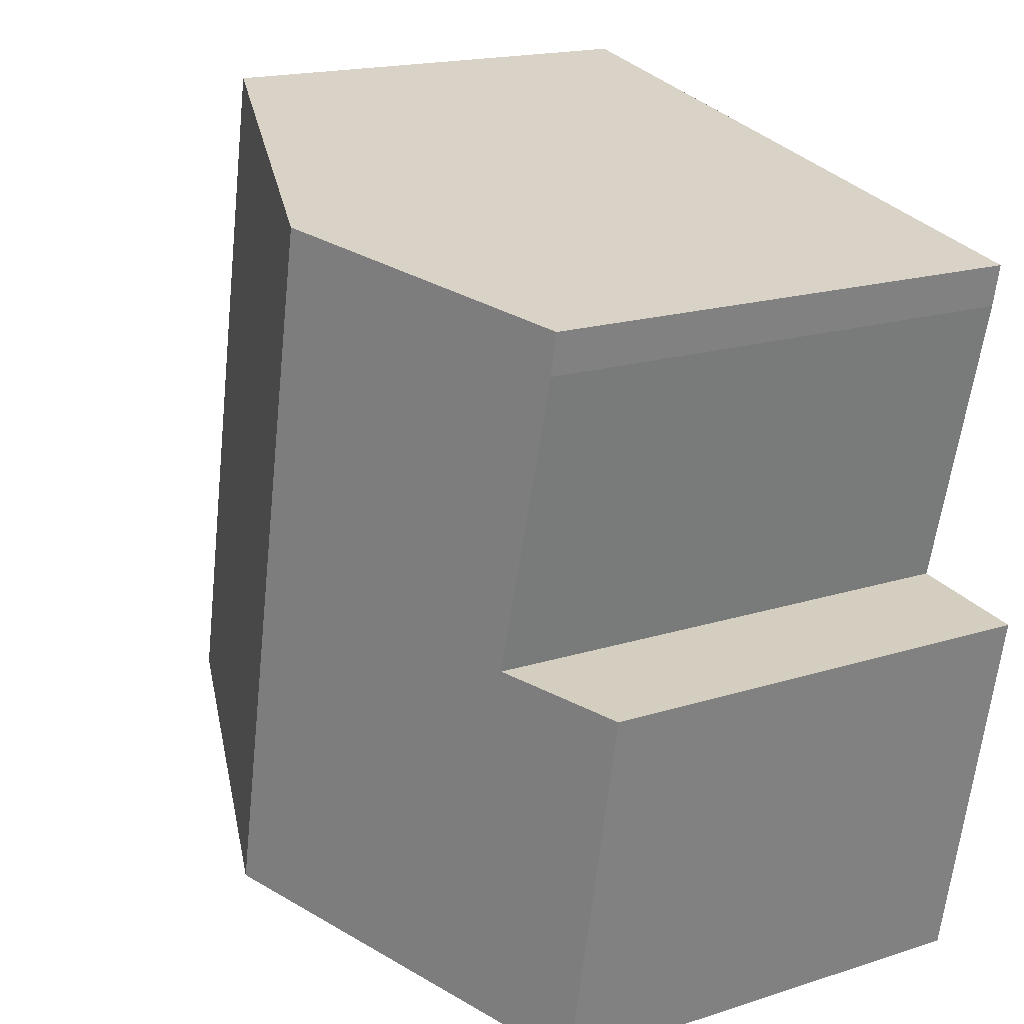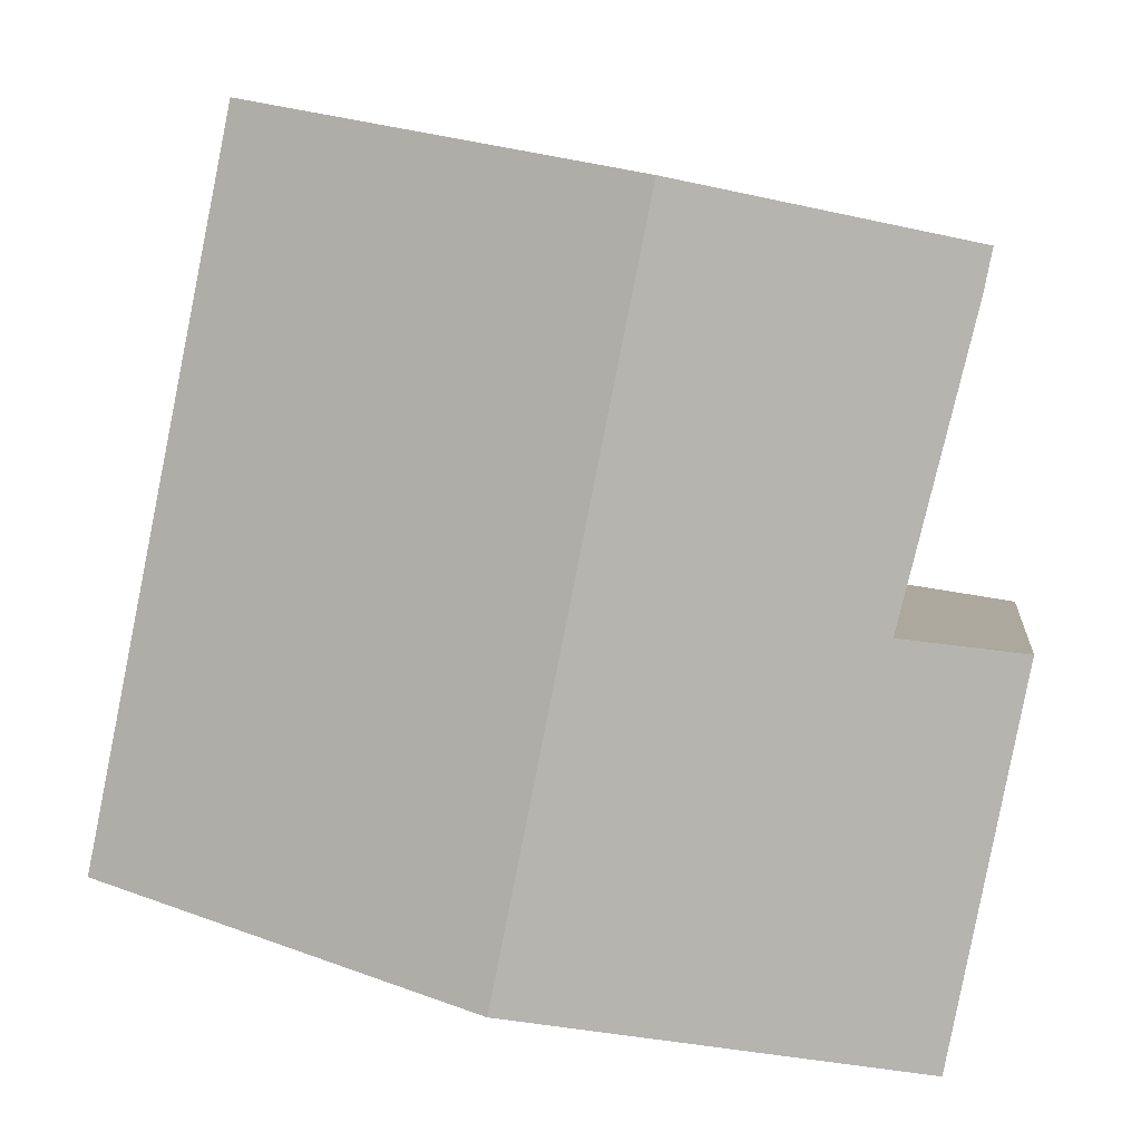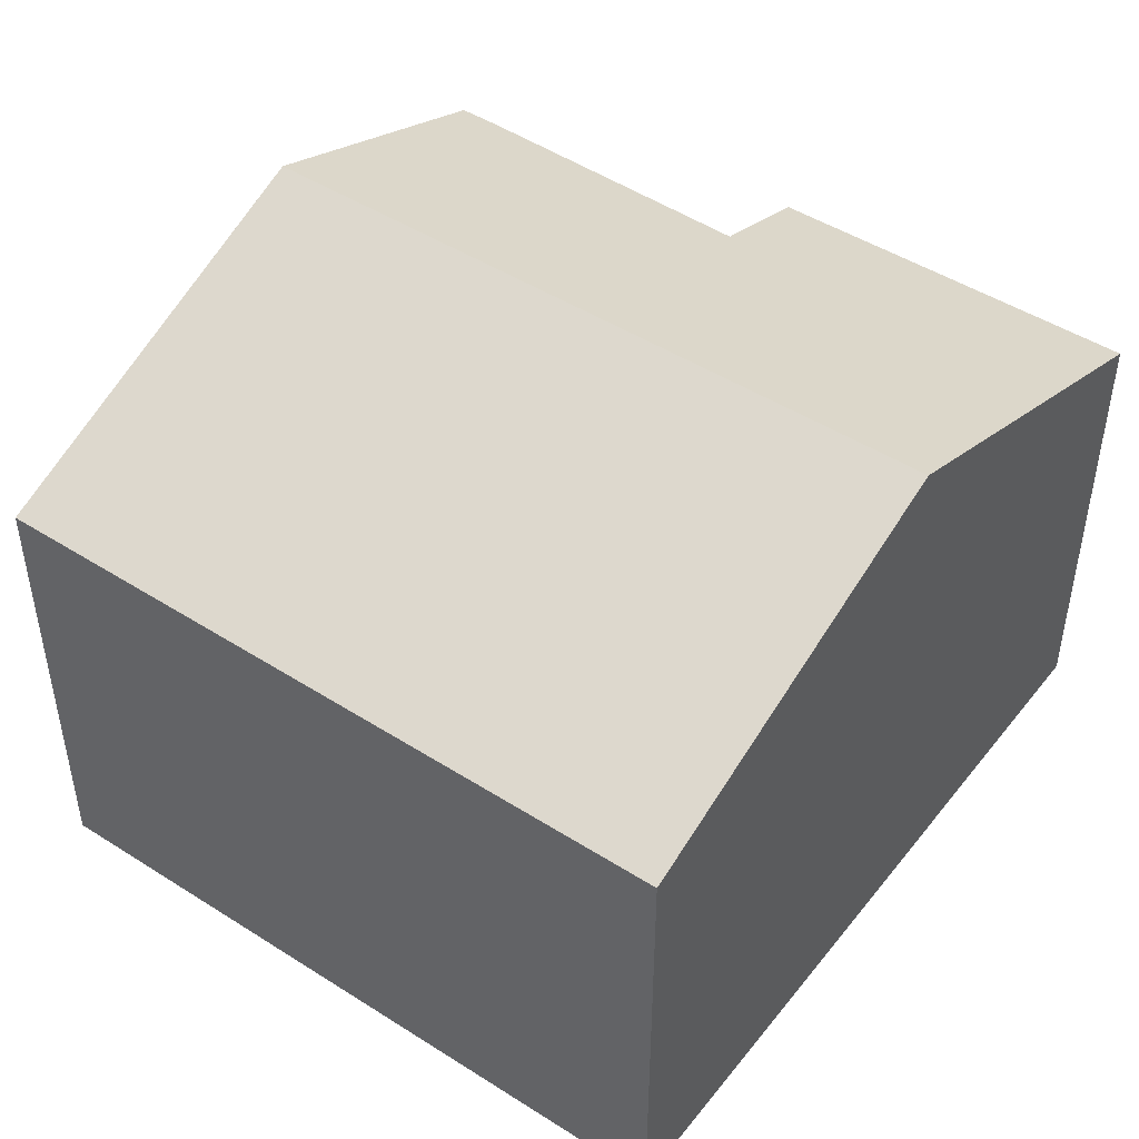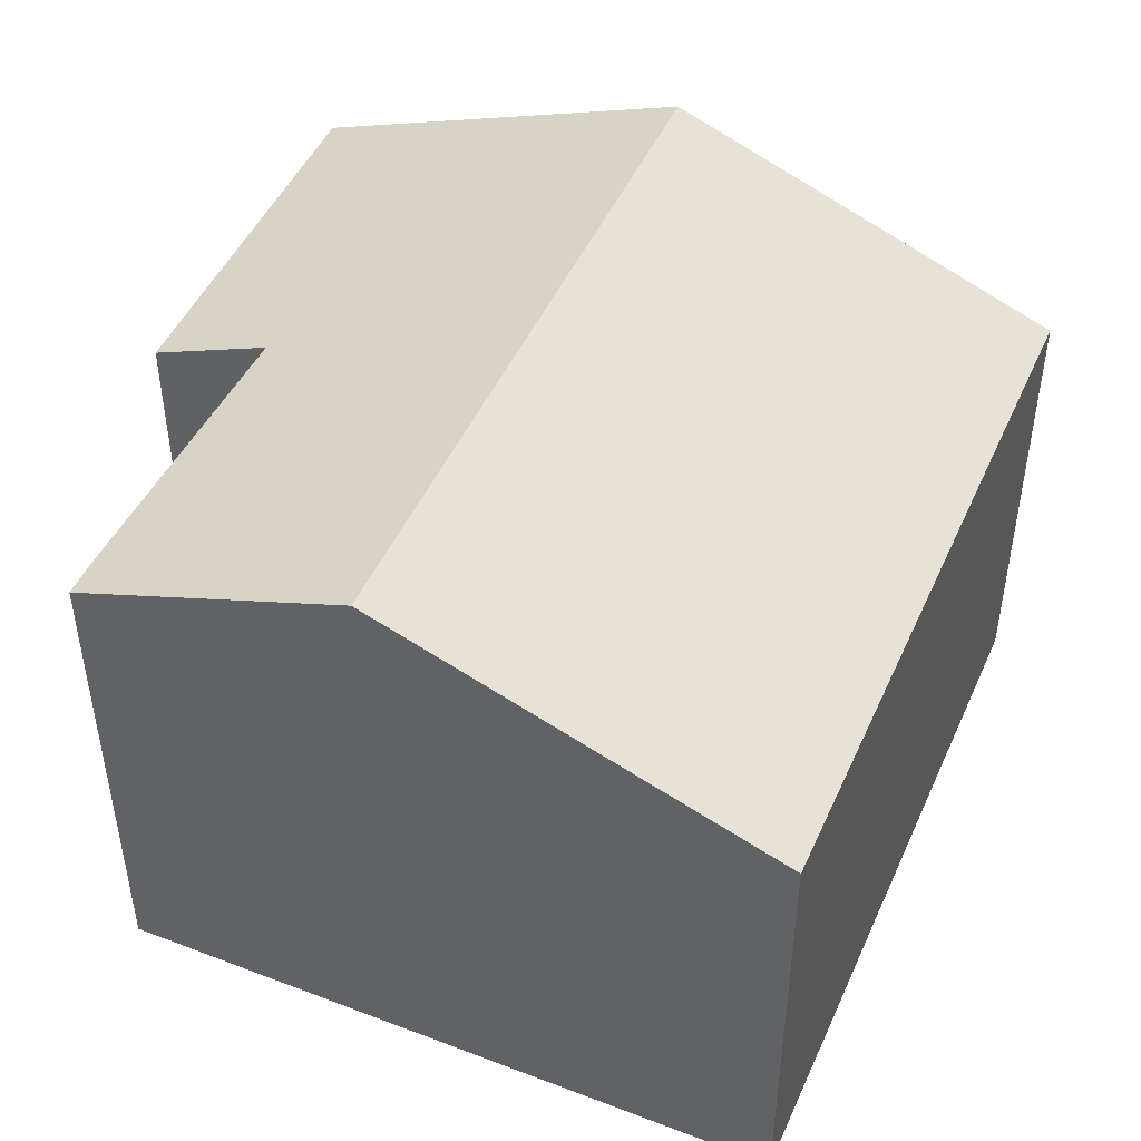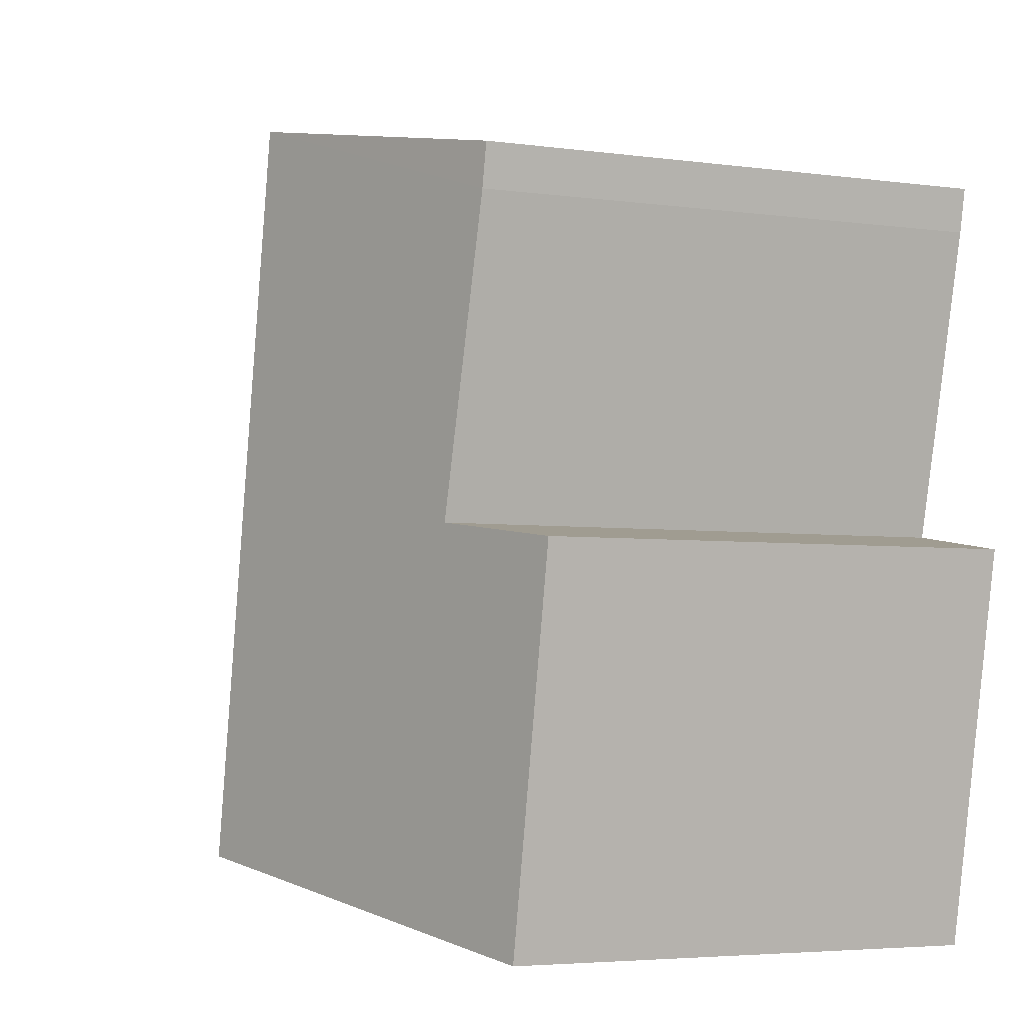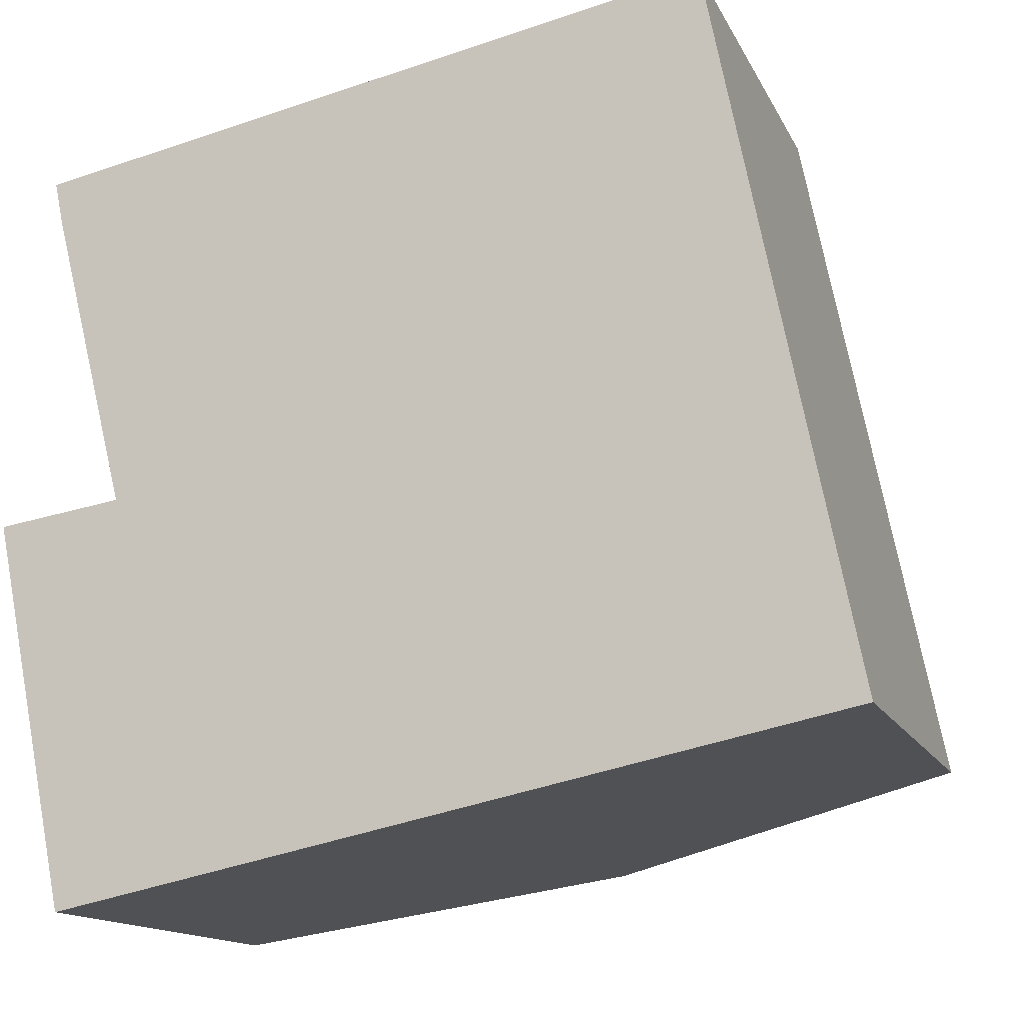
<metadata>
{"format":"obj","ext":"obj","renderer":"f3d","projection":"perspective","resolution":1024,"background":"white","views":[{"elev":17.6,"azim":-122.5,"up":"+Z"},{"elev":5.1,"azim":-173.0,"up":"+Z"},{"elev":47.0,"azim":114.5,"up":"+Y"},{"elev":47.3,"azim":12.0,"up":"+Y"},{"elev":-4.3,"azim":-114.5,"up":"+Z"},{"elev":-13.8,"azim":17.9,"up":"+Z"}]}
</metadata>
<code>
v  4.999 9.676 6.421
v  7.516 9.563 -4.63
v  7.225 9.676 -4.69
v  13.4 7.289 -3.422
v  11.18 7.289 7.66
v  7.391 8.752 6.901
v  0.081 7.342 -0.408
v  1.177 7.339 -5.931
v  1.912 8.074 0.286
v  0 7.343 4.496e-16
v  0.772 7.994 4.898
v  0.641 7.993 5.548
v  0.641 -3.397e-16 5.548
v  4.999 -3.932e-16 6.421
v  11.18 -4.69e-16 7.66
v  7.391 -4.226e-16 6.901
v  1.912 -1.751e-17 0.286
v  0 0 0
v  13.4 2.095e-16 -3.422
v  7.516 2.835e-16 -4.63
v  1.177 3.632e-16 -5.931
v  7.225 2.872e-16 -4.69
v  0.081 2.498e-17 -0.408
v  0.772 -2.999e-16 4.898
g defaultobject
f 1 2 3
f 2 1 4
f 4 1 5
f 5 1 6
f 7 3 8
f 3 7 9
f 3 9 1
f 9 7 10
f 1 9 11
f 1 11 12
f 13 1 12
f 1 13 6
f 6 13 5
f 5 13 14
f 5 14 15
f 15 14 16
f 10 17 9
f 17 10 18
f 15 4 5
f 4 15 19
f 19 2 4
f 2 19 3
f 3 19 8
f 8 19 20
f 8 20 21
f 21 20 22
f 21 7 8
f 7 21 10
f 10 21 18
f 18 21 23
f 24 12 11
f 12 24 13
f 17 11 9
f 11 17 24
f 16 19 15
f 19 16 14
f 19 14 13
f 19 13 20
f 20 13 24
f 20 24 17
f 20 17 18
f 20 18 22
f 22 18 23
f 22 23 21

</code>
